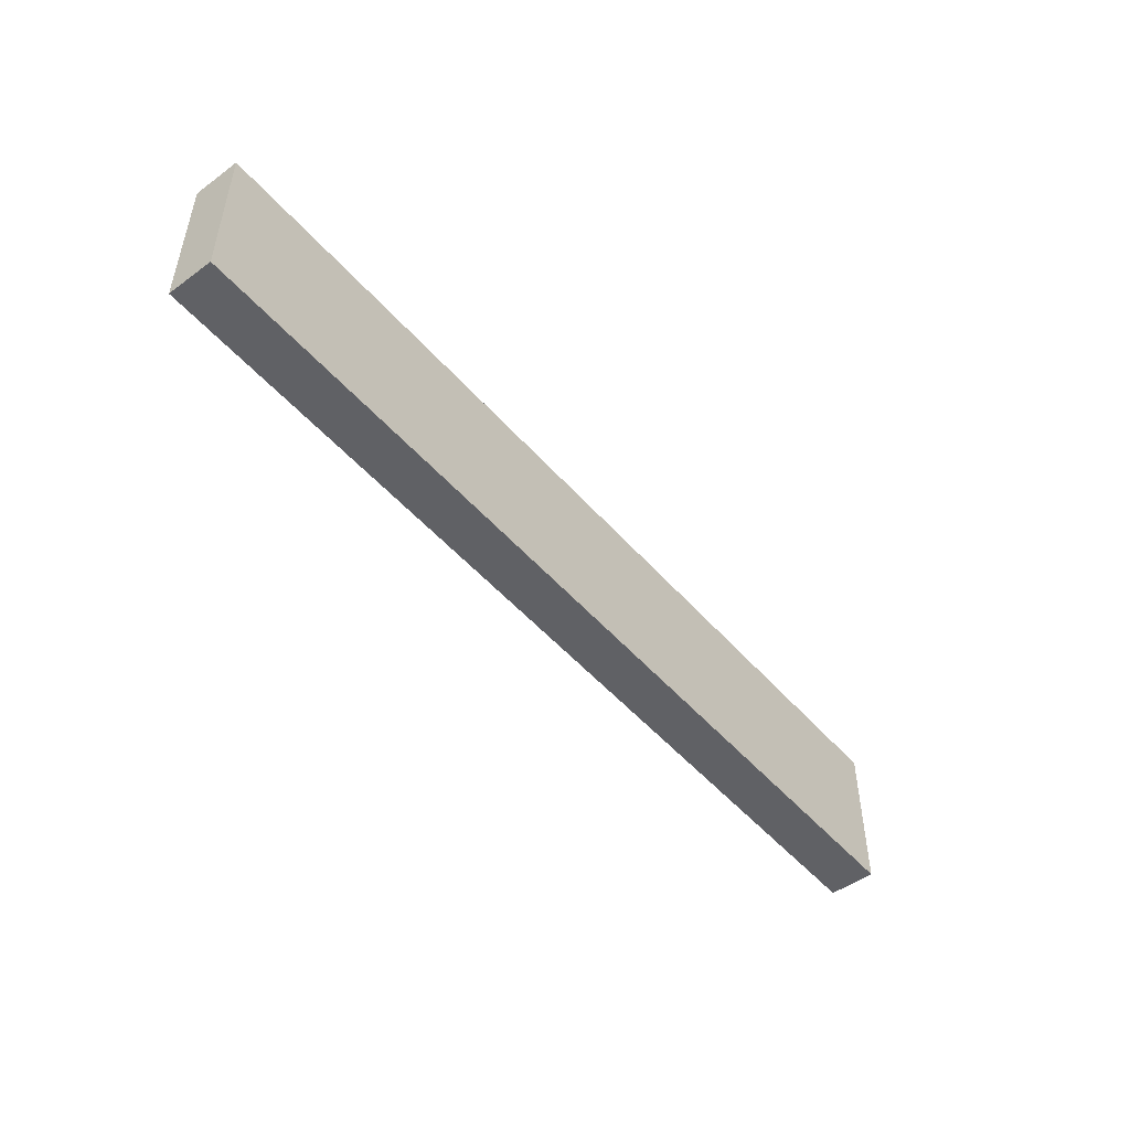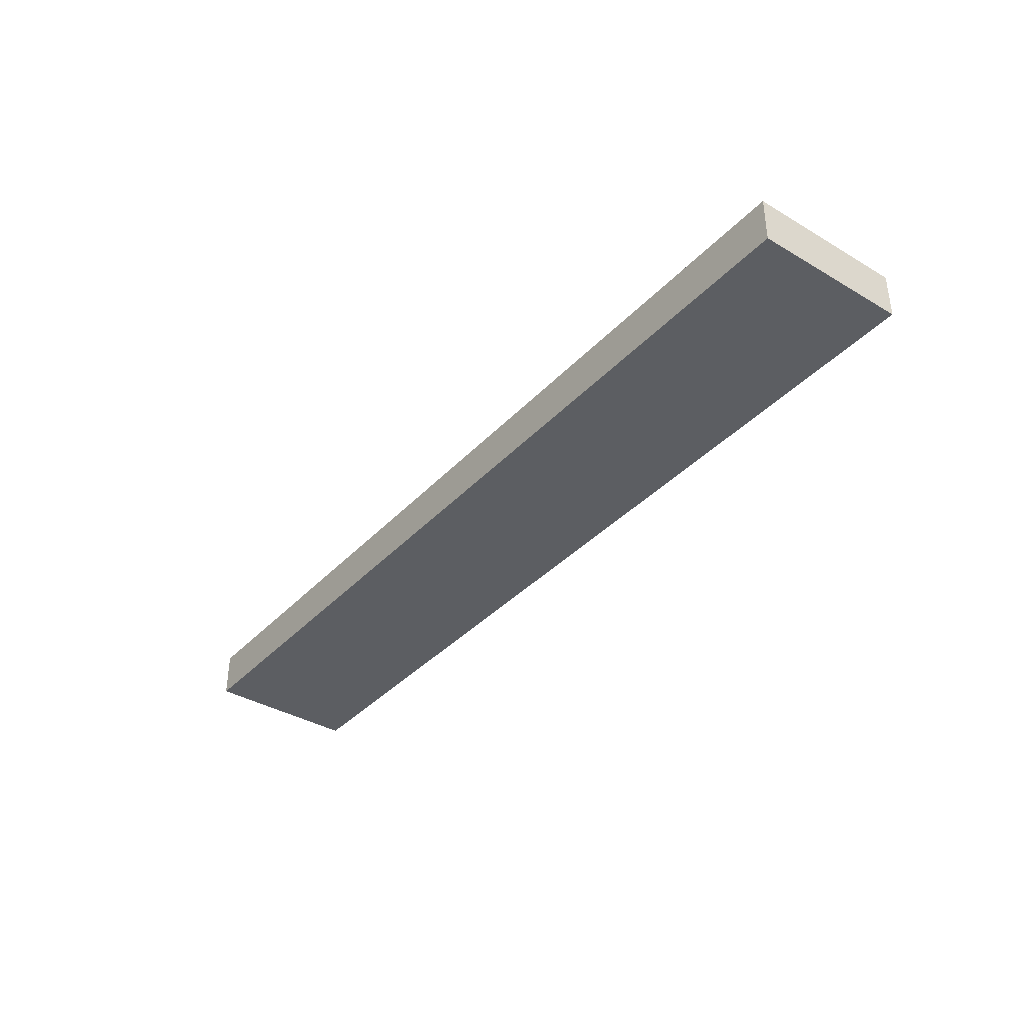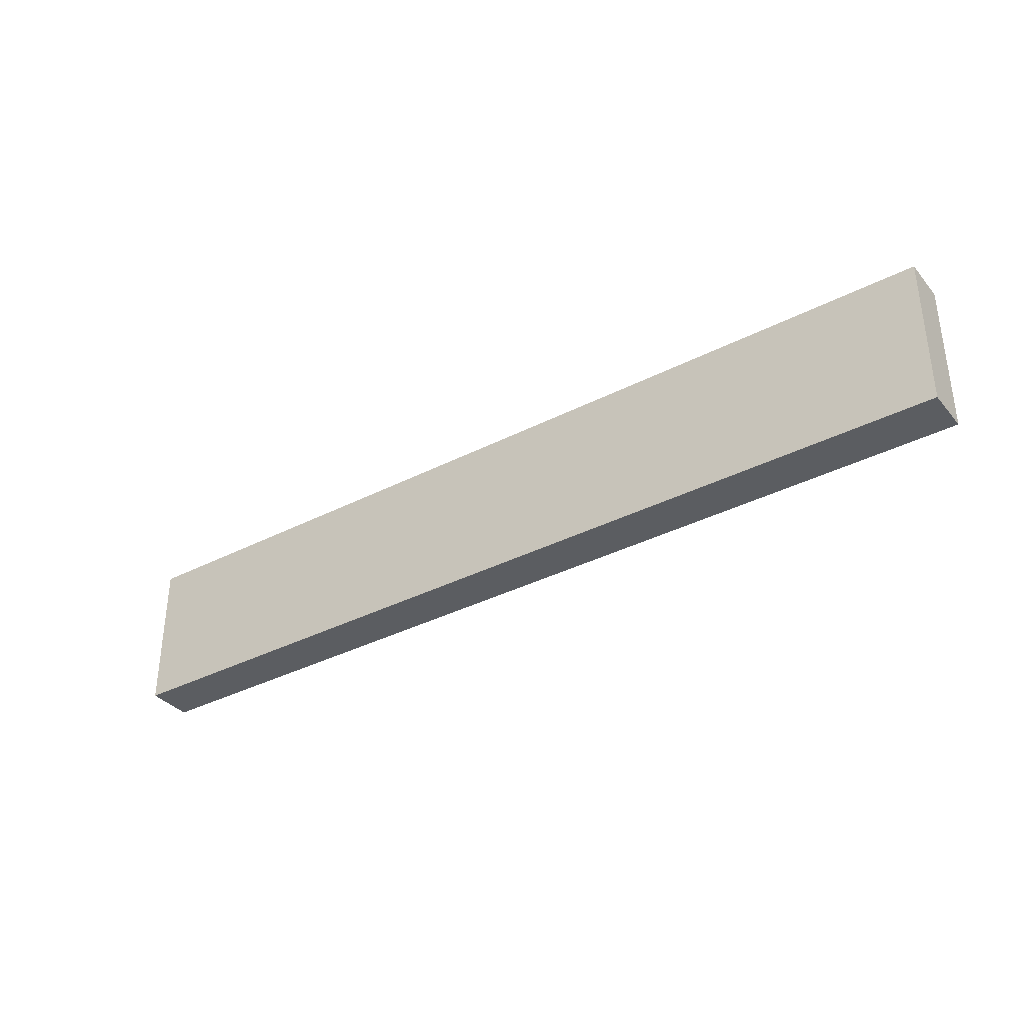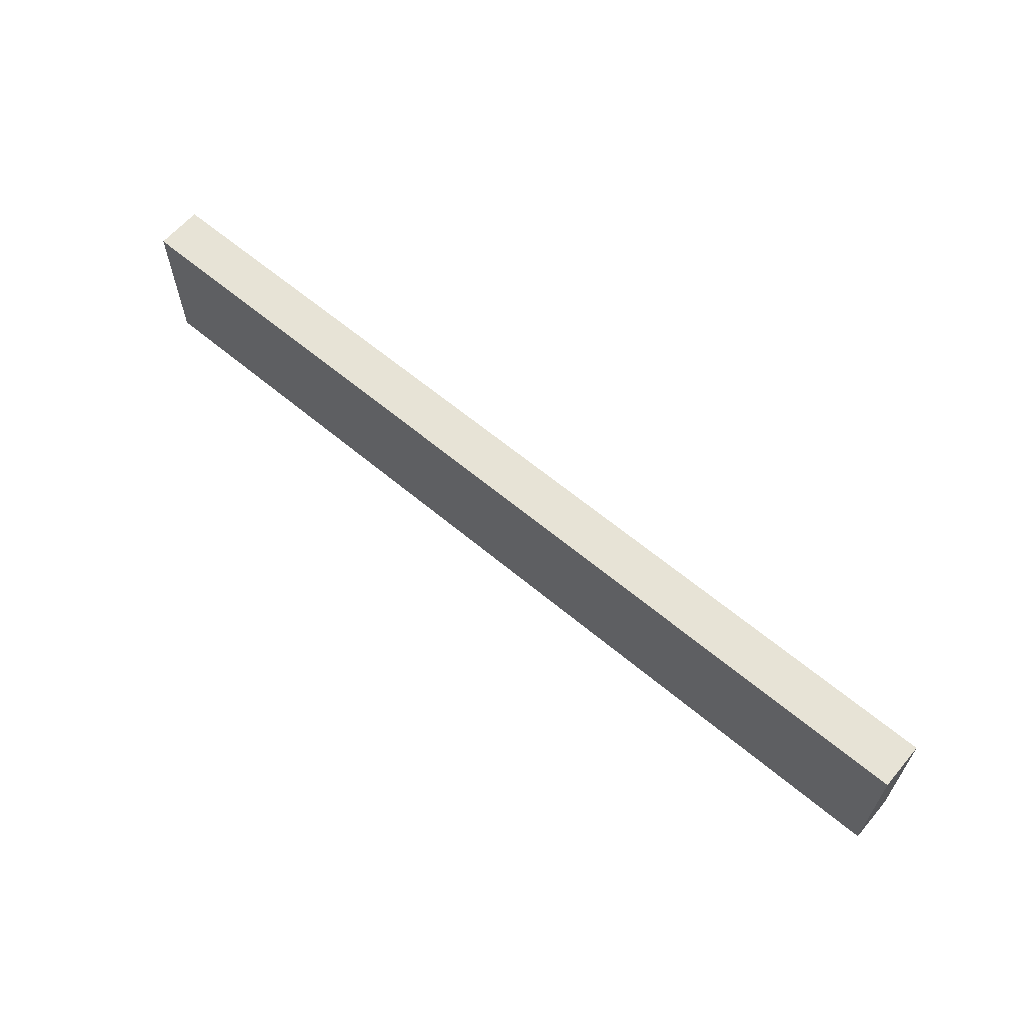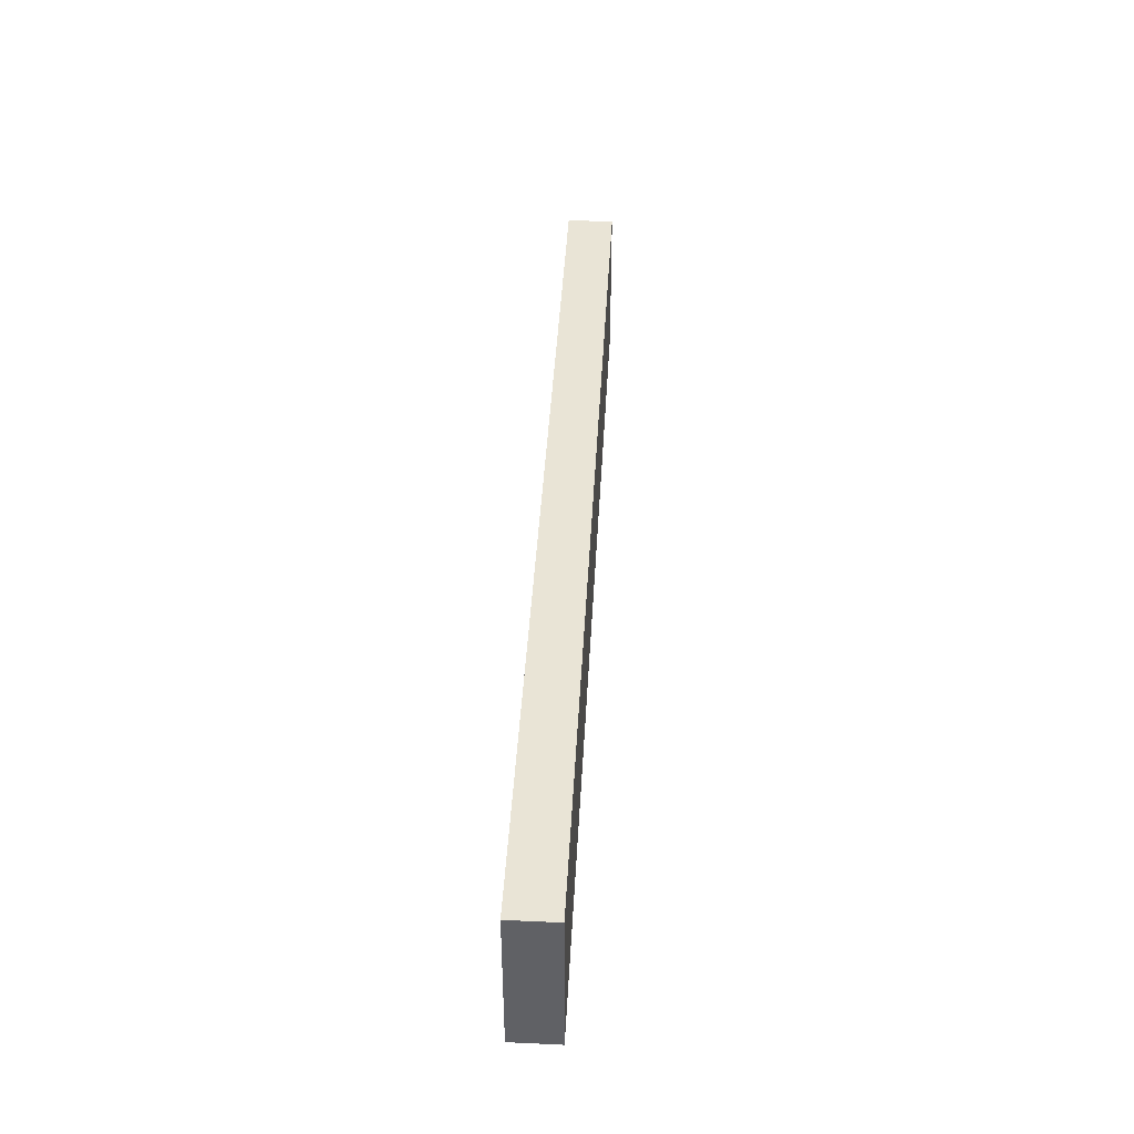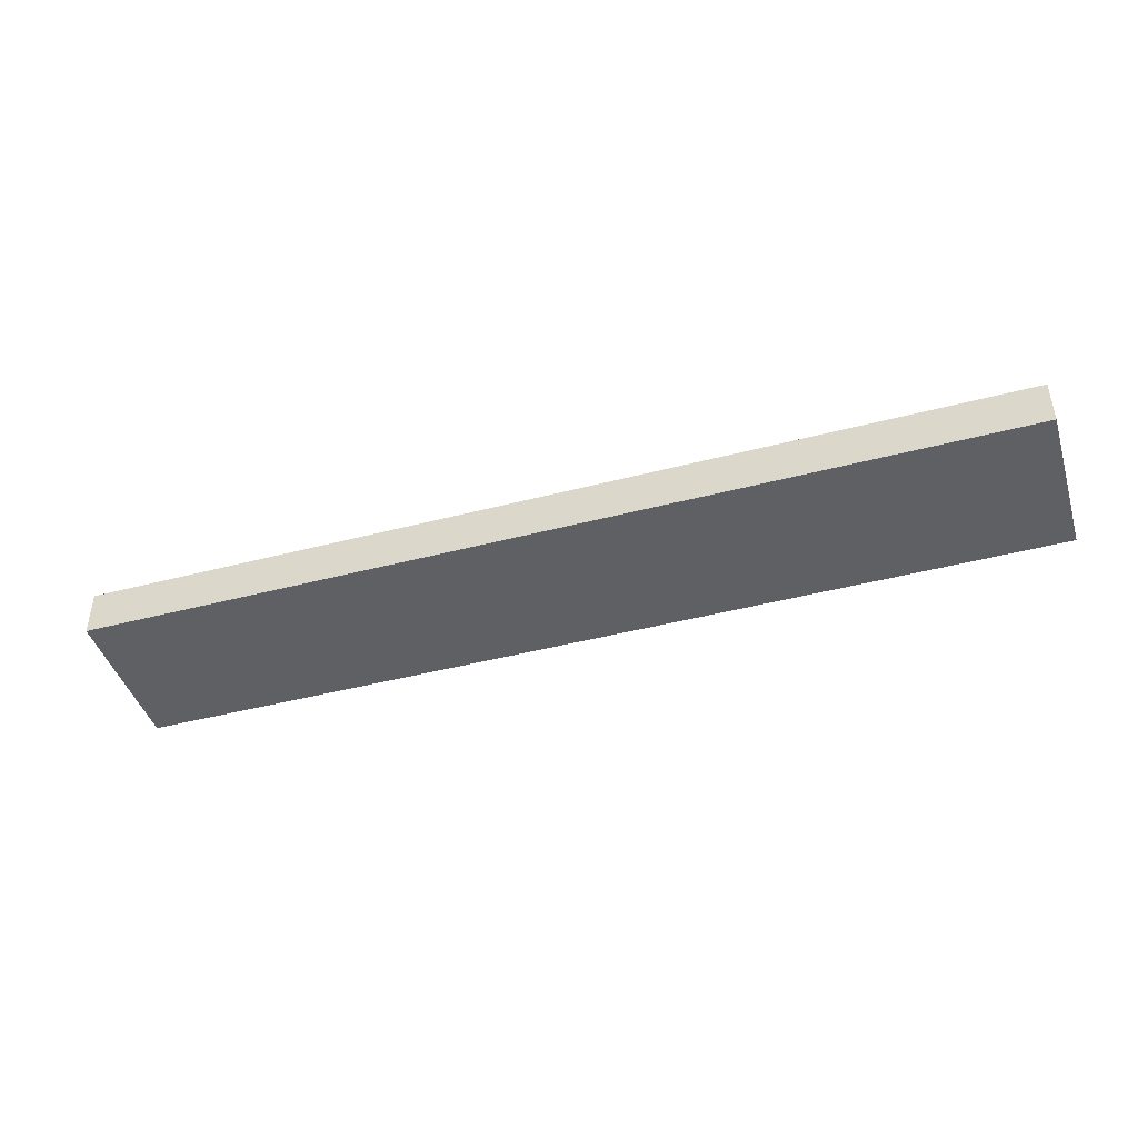
<metadata>
{"format":"obj","ext":"obj","renderer":"f3d","projection":"perspective","resolution":1024,"background":"white","views":[{"elev":-49.4,"azim":-51.0,"up":"+Y"},{"elev":-37.4,"azim":52.8,"up":"+Z"},{"elev":-35.4,"azim":34.4,"up":"+Y"},{"elev":62.6,"azim":-139.7,"up":"+Y"},{"elev":42.6,"azim":-86.9,"up":"+Y"},{"elev":-43.9,"azim":17.1,"up":"+Z"}]}
</metadata>
<code>
v 0 0 1.905
v 38.1 0 1.905
v 38.1 6.35 1.905
v 0 6.35 1.905
v 38.1 0 3.944e-31
v 0 0 0
v 0 6.35 0
v 38.1 6.35 0
v 0 0 0
v 0 0 1.905
v 0 6.35 1.905
v 0 6.35 0
v 38.1 0 1.905
v 0 0 1.905
v 0 0 0
v 38.1 0 3.944e-31
v 38.1 0 1.905
v 38.1 0 3.944e-31
v 38.1 6.35 0
v 38.1 6.35 1.905
v 0 6.35 1.905
v 38.1 6.35 1.905
v 38.1 6.35 0
v 0 6.35 0
f 1 2 4
f 4 2 3
f 5 6 8
f 8 6 7
f 9 10 12
f 12 10 11
f 13 14 16
f 16 14 15
f 17 18 20
f 20 18 19
f 22 23 21
f 21 23 24

</code>
